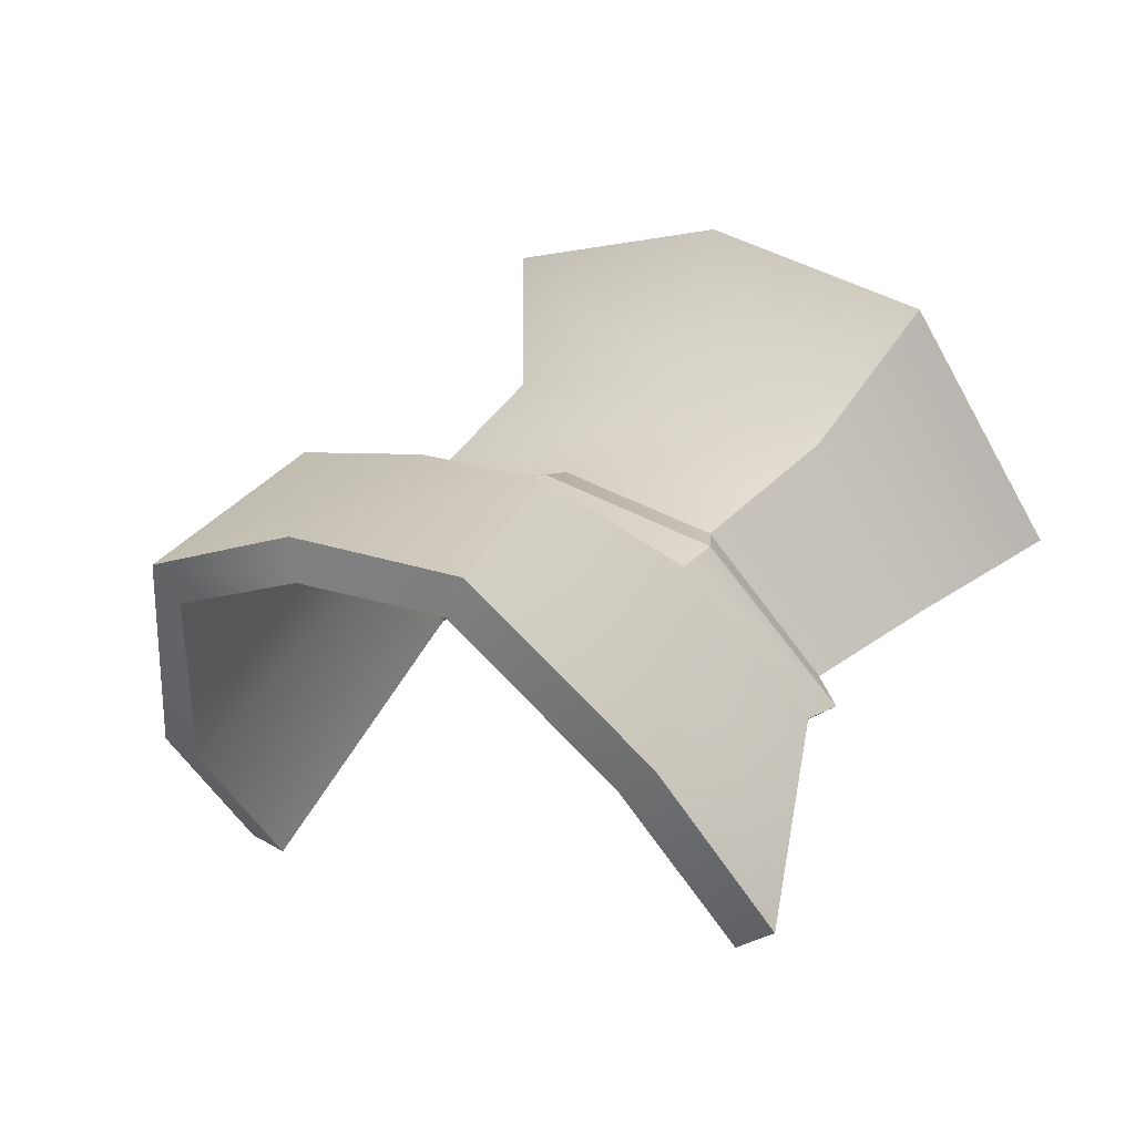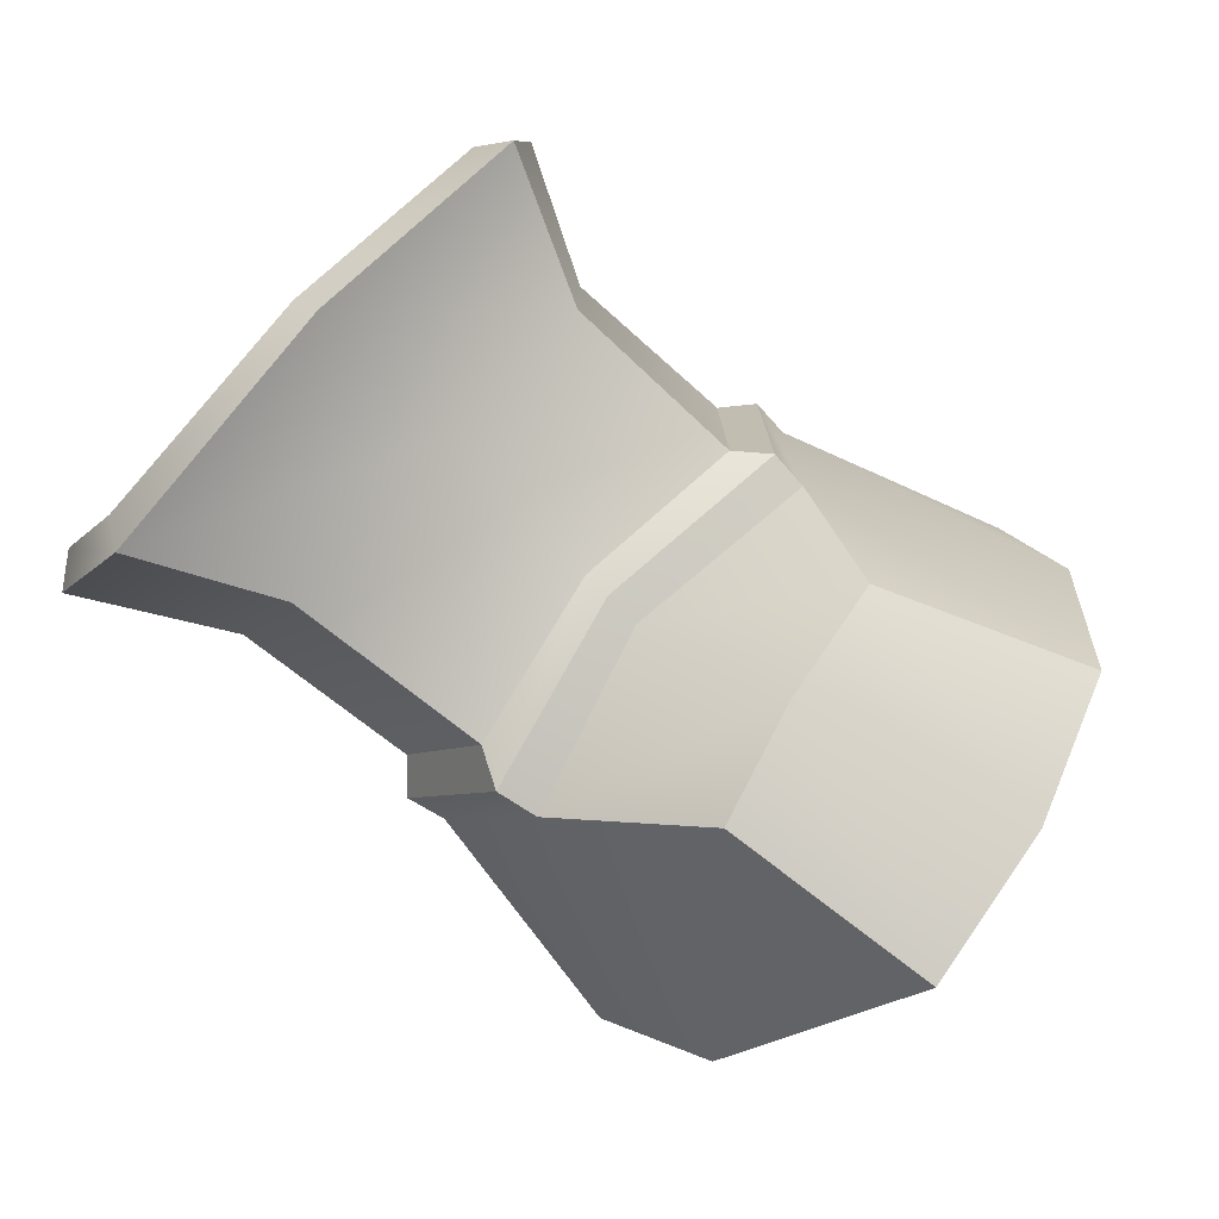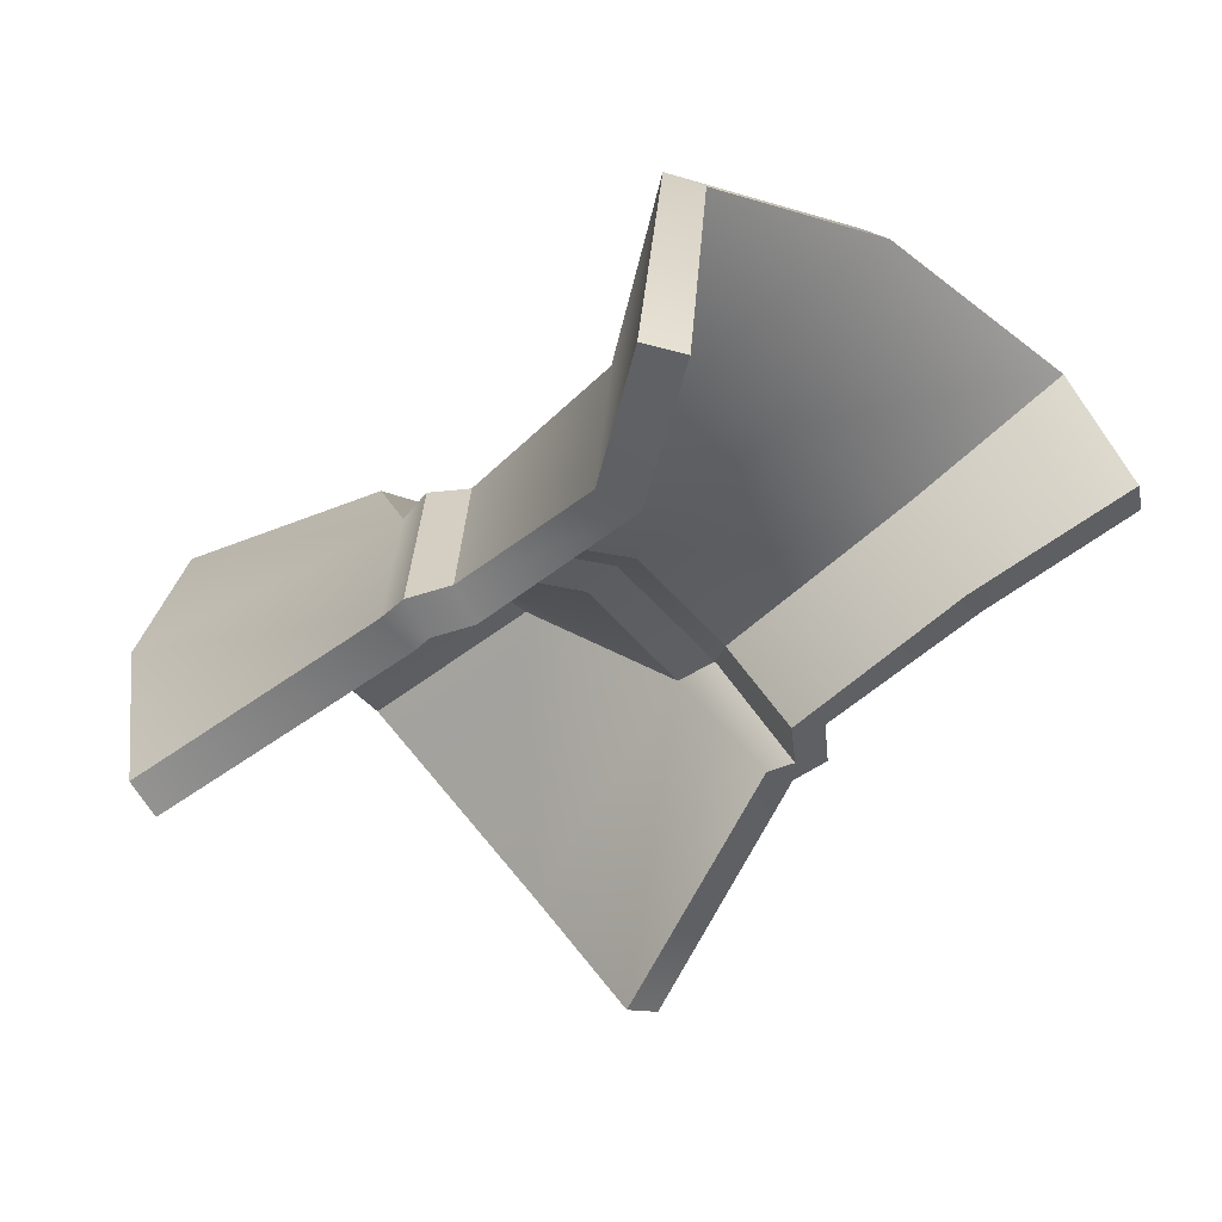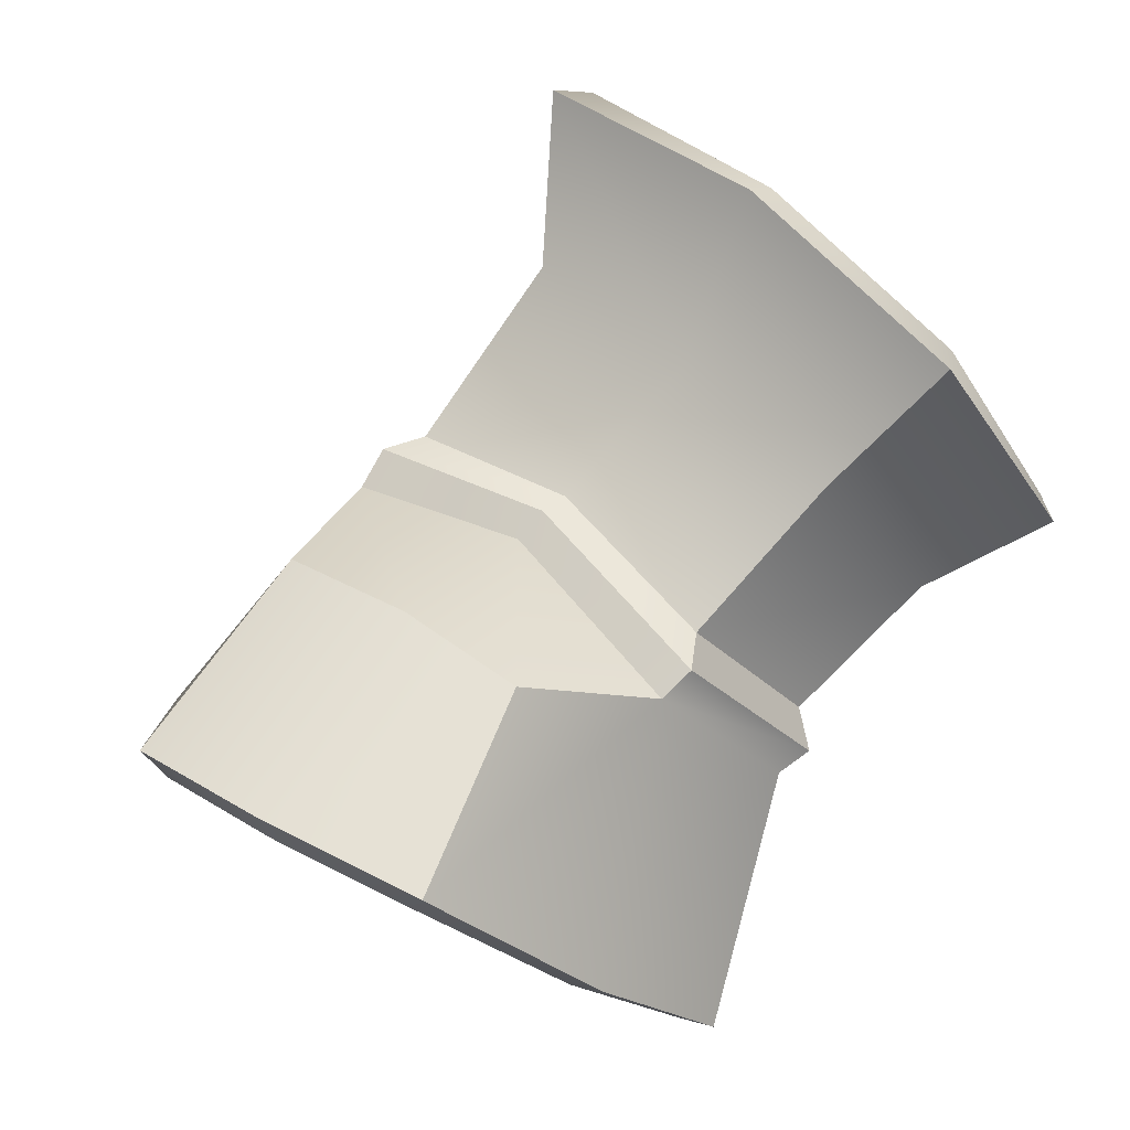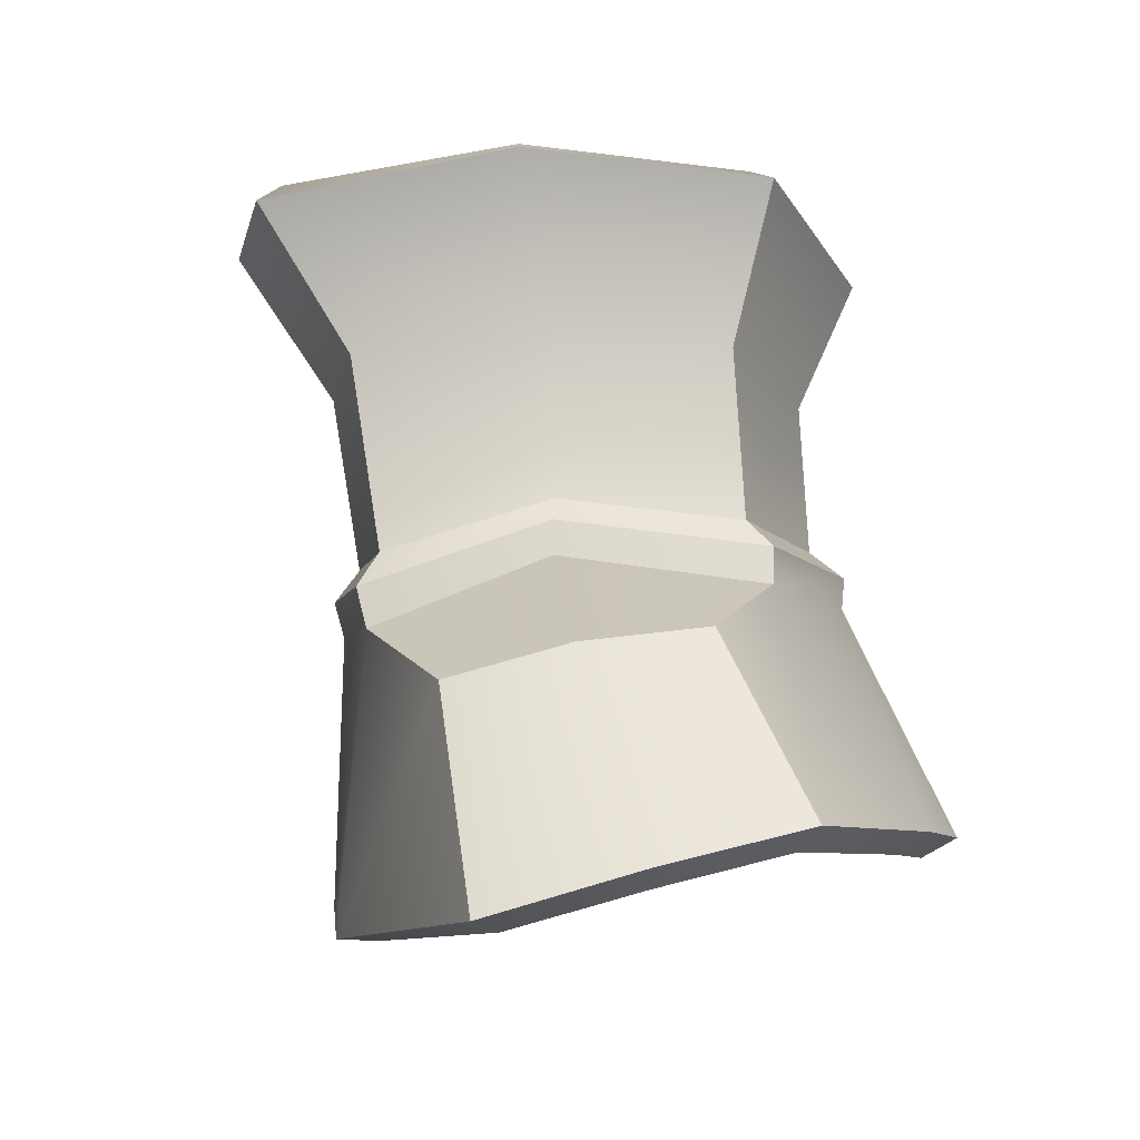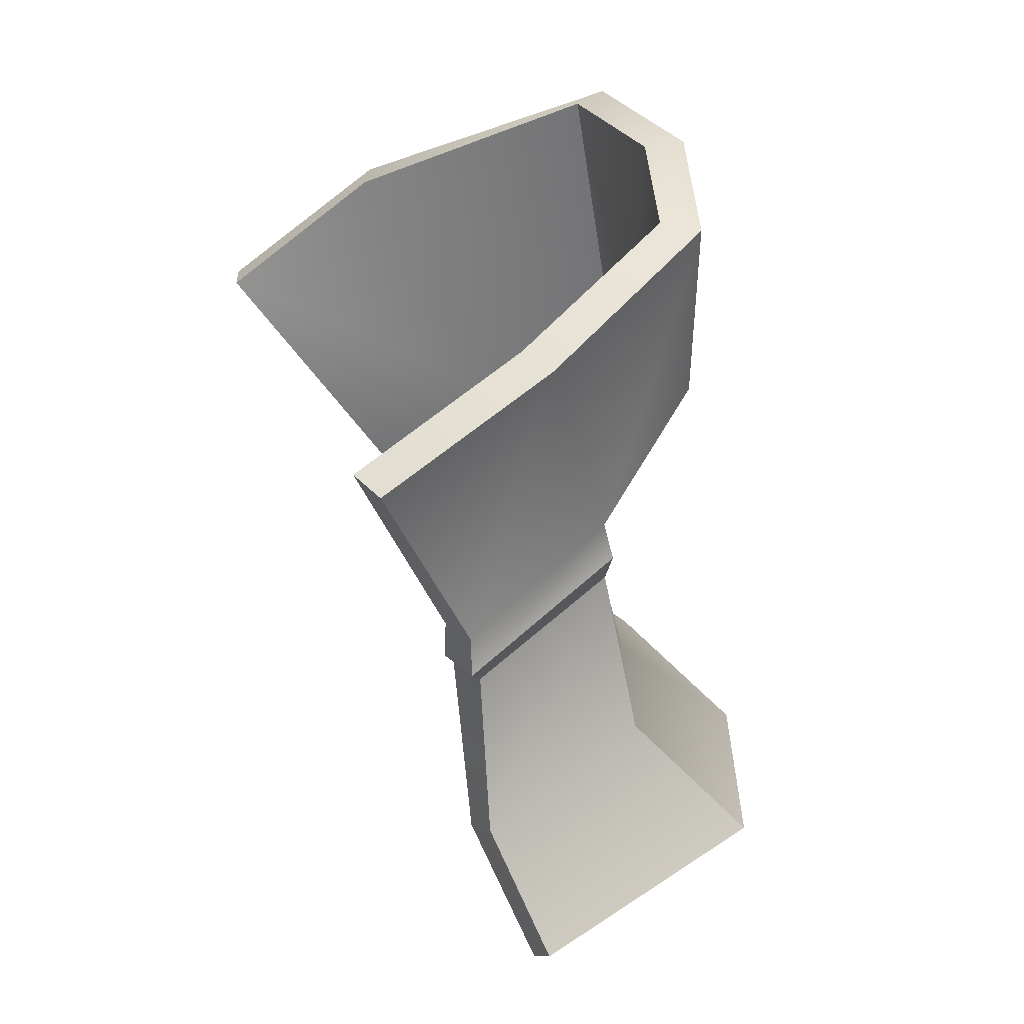
<metadata>
{"format":"obj","ext":"obj","renderer":"f3d","projection":"perspective","resolution":1024,"background":"white","views":[{"elev":17.4,"azim":55.5,"up":"+Y"},{"elev":69.9,"azim":-32.2,"up":"+Y"},{"elev":-24.8,"azim":154.4,"up":"+Y"},{"elev":58.3,"azim":60.7,"up":"+Y"},{"elev":51.4,"azim":14.7,"up":"+Y"},{"elev":7.0,"azim":77.9,"up":"+Z"}]}
</metadata>
<code>
v 0.004071 -0.002794 0.0009142
v 0.004138 -0.0007505 0.001927
v 0.004403 -0.002571 0.0007097
v 0.003823 -0.00101 0.002116
v 0.00318 0.001077 0.003338
v 0.002996 0.0006745 0.00342
v 0.001786 0.001276 0.004313
v 0.00179 0.0008296 0.004254
v 0.0002645 0.0007299 0.004942
v 0.0004912 0.0003752 0.004783
v 0.002996 0.0006745 0.00342
v 0.003823 -0.00101 0.002116
v -0.001477 -0.001751 0.00406
v -0.001075 -0.001876 0.0039
v -0.002008 -0.003318 0.002818
v -0.001582 -0.003389 0.002689
v 0.002303 -0.001545 -0.001285
v 0.002694 -0.001328 -0.001054
v 0.002637 -0.001302 -0.001466
v 0.002311 -0.001532 -0.0009361
v 0.004403 -0.002571 0.0007097
v 0.004071 -0.002794 0.0009142
v 0.00189 -0.001371 -0.001385
v 0.00221 -0.001128 -0.001587
v 0.001261 -0.001042 -0.00348
v 0.00169 -0.0009103 -0.003446
v 0.001558 -0.0003654 -0.004995
v 0.001984 -0.0002836 -0.004874
v 0.001261 -0.001042 -0.00348
v -0.002051 -0.001198 -0.0001055
v -0.003276 -0.0003697 -0.001757
v -0.002475 -0.001061 -4.319e-05
v -0.00293 -0.0003795 -0.002044
v -0.004604 0.0006216 -0.002675
v -0.004331 0.0006569 -0.003031
v -0.002251 -0.001426 0.0001944
v -0.002676 -0.001303 0.0002769
v -0.002051 -0.001198 -0.0001055
v -0.002055 -0.001471 0.0004384
v -0.002461 -0.001426 0.0006259
v -0.002251 -0.001426 0.0001944
v -0.001582 -0.003389 0.002689
v -0.002008 -0.003318 0.002818
v 0.0008455 0.002069 -0.003971
v 0.001984 -0.0002836 -0.004874
v 0.001155 0.00228 -0.003722
v 0.001558 -0.0003654 -0.004995
v -0.001503 0.002563 -0.003246
v -0.001405 0.002844 -0.002908
v -0.003917 0.002057 -0.002509
v -0.004055 0.002186 -0.002101
v -0.004331 0.0006569 -0.003031
v -0.004604 0.0006216 -0.002675
v 0.001643 0.000963 0.001702
v -9.296e-05 0.0001611 0.0005121
v 0.0005746 0.0009852 0.00219
v 0.001814 -3.588e-05 0.0001892
v -0.001517 -0.0002255 0.001328
v -0.0003989 0.000924 0.002725
v 0.0007335 0.0006805 -0.002585
v -0.001503 0.002563 -0.003246
v -0.0008589 0.0009063 -0.002078
v 0.0008455 0.002069 -0.003971
v -0.003917 0.002057 -0.002509
v -0.00264 0.0007835 -0.001628
v -0.0003029 0.0002648 -0.0002002
v 0.001444 4.239e-05 -0.0004822
v -0.00169 -9.983e-05 0.0005791
v 0.001261 -0.001042 -0.00348
v 0.0008455 0.002069 -0.003971
v 0.0007335 0.0006805 -0.002585
v 0.001558 -0.0003654 -0.004995
v 0.001444 4.239e-05 -0.0004822
v 0.00189 -0.001371 -0.001385
v -0.00264 0.0007835 -0.001628
v -0.004331 0.0006569 -0.003031
v -0.00293 -0.0003795 -0.002044
v -0.003917 0.002057 -0.002509
v -0.002051 -0.001198 -0.0001055
v -0.00169 -9.983e-05 0.0005791
v -0.0003989 0.000924 0.002725
v -0.001075 -0.001876 0.0039
v 0.0004912 0.0003752 0.004783
v -0.001517 -0.0002255 0.001328
v -0.001582 -0.003389 0.002689
v -0.002055 -0.001471 0.0004384
v -0.001582 -0.003389 0.002689
v -0.001768 -0.0001059 0.0009592
v -0.002251 -0.001426 0.0001944
v 0.002996 0.0006745 0.00342
v 0.001814 -3.588e-05 0.0001892
v 0.001643 0.000963 0.001702
v 0.003823 -0.00101 0.002116
v 0.002311 -0.001532 -0.0009361
v 0.004071 -0.002794 0.0009142
v 0.002303 -0.001545 -0.001285
v 0.001742 6.961e-05 -0.0002403
v 0.001643 0.000963 0.001702
v 0.00179 0.0008296 0.004254
v 0.002996 0.0006745 0.00342
v 0.0005746 0.0009852 0.00219
v 0.0004912 0.0003752 0.004783
v -0.0003989 0.000924 0.002725
v -9.296e-05 0.0001611 0.0005121
v 0.001742 6.961e-05 -0.0002403
v -0.0002266 0.0002983 0.0001037
v 0.001814 -3.588e-05 0.0001892
v -0.001517 -0.0002255 0.001328
v -0.001768 -0.0001059 0.0009592
v -0.00169 -9.983e-05 0.0005791
v -0.002251 -0.001426 0.0001944
v -0.001768 -0.0001059 0.0009592
v -0.002051 -0.001198 -0.0001055
v 0.001742 6.961e-05 -0.0002403
v 0.00189 -0.001371 -0.001385
v 0.001444 4.239e-05 -0.0004822
v 0.002303 -0.001545 -0.001285
v -0.0002266 0.0002983 0.0001037
v 0.001444 4.239e-05 -0.0004822
v -0.0003029 0.0002648 -0.0002002
v 0.001742 6.961e-05 -0.0002403
v -0.001768 -0.0001059 0.0009592
v -0.00169 -9.983e-05 0.0005791
v -0.0001346 0.0006091 0.0005081
v 0.001758 0.001372 0.001555
v 0.0005119 0.001425 0.002117
v 0.002073 0.000315 7.826e-05
v -0.001856 3.087e-05 0.001476
v -0.0006506 0.001292 0.002788
v -0.001405 0.002844 -0.002908
v 0.001058 0.0009614 -0.00245
v -0.0007822 0.001274 -0.001831
v 0.001155 0.00228 -0.003722
v -0.004055 0.002186 -0.002101
v -0.002836 0.0009957 -0.001283
v -0.0002988 0.0007109 -0.0001406
v 0.001637 0.0004363 -0.0005816
v -0.00196 0.0002537 0.000645
v 0.001155 0.00228 -0.003722
v 0.00169 -0.0009103 -0.003446
v 0.001058 0.0009614 -0.00245
v 0.001984 -0.0002836 -0.004874
v 0.001637 0.0004363 -0.0005816
v 0.00221 -0.001128 -0.001587
v -0.004604 0.0006216 -0.002675
v -0.002836 0.0009957 -0.001283
v -0.003276 -0.0003697 -0.001757
v -0.004055 0.002186 -0.002101
v -0.002475 -0.001061 -4.319e-05
v -0.00196 0.0002537 0.000645
v -0.001477 -0.001751 0.00406
v -0.0006506 0.001292 0.002788
v 0.0002645 0.0007299 0.004942
v -0.001856 3.087e-05 0.001476
v -0.002008 -0.003318 0.002818
v -0.002461 -0.001426 0.0006259
v -0.002075 0.0001927 0.001098
v -0.002676 -0.001303 0.0002769
v 0.002073 0.000315 7.826e-05
v 0.00318 0.001077 0.003338
v 0.001758 0.001372 0.001555
v 0.004138 -0.0007505 0.001927
v 0.002694 -0.001328 -0.001054
v 0.004403 -0.002571 0.0007097
v 0.002637 -0.001302 -0.001466
v 0.001992 0.0004366 -0.0003138
v 0.001786 0.001276 0.004313
v 0.001758 0.001372 0.001555
v 0.00318 0.001077 0.003338
v 0.0005119 0.001425 0.002117
v 0.0002645 0.0007299 0.004942
v -0.0006506 0.001292 0.002788
v 0.001992 0.0004366 -0.0003138
v -0.0001346 0.0006091 0.0005081
v -0.0002379 0.0007443 0.0001618
v 0.002073 0.000315 7.826e-05
v -0.001856 3.087e-05 0.001476
v -0.002075 0.0001927 0.001098
v -0.002676 -0.001303 0.0002769
v -0.00196 0.0002537 0.000645
v -0.002075 0.0001927 0.001098
v -0.002475 -0.001061 -4.319e-05
v 0.00221 -0.001128 -0.001587
v 0.001992 0.0004366 -0.0003138
v 0.001637 0.0004363 -0.0005816
v 0.002637 -0.001302 -0.001466
v 0.001637 0.0004363 -0.0005816
v -0.0002379 0.0007443 0.0001618
v -0.0002988 0.0007109 -0.0001406
v 0.001992 0.0004366 -0.0003138
v -0.002075 0.0001927 0.001098
v -0.00196 0.0002537 0.000645
g atk_forearm_arm_R_lv3
f 3 2 1
f 2 4 1
f 4 2 5
f 5 7 6
f 7 9 8
f 9 10 8
f 7 8 11
f 11 12 5
f 9 13 10
f 13 14 10
f 13 15 14
f 15 16 14
f 19 18 17
f 18 20 17
f 18 21 20
f 21 22 20
f 19 17 23
f 24 19 23
f 24 23 25
f 26 24 25
f 28 26 27
f 26 29 27
f 32 31 30
f 31 33 30
f 31 34 33
f 34 35 33
f 37 32 36
f 32 38 36
f 40 37 39
f 37 41 39
f 40 39 42
f 43 40 42
f 46 45 44
f 45 47 44
f 46 44 48
f 49 46 48
f 49 48 50
f 51 49 50
f 51 50 52
f 53 51 52
f 56 55 54
f 55 57 54
f 58 55 56
f 59 58 56
f 62 61 60
f 61 63 60
f 64 61 62
f 65 64 62
f 62 60 66
f 60 67 66
f 66 68 62
f 68 65 62
f 71 70 69
f 70 72 69
f 71 69 73
f 69 74 73
f 77 76 75
f 76 78 75
f 79 77 75
f 80 79 75
f 83 82 81
f 82 84 81
f 82 85 84
f 87 86 84
f 84 86 88
f 86 89 88
f 92 91 90
f 91 93 90
f 91 94 93
f 94 95 93
f 96 94 91
f 97 96 91
f 100 99 98
f 99 101 98
f 101 99 102
f 103 101 102
f 106 105 104
f 105 107 104
f 106 104 108
f 109 106 108
f 112 111 110
f 111 113 110
f 116 115 114
f 115 117 114
f 120 119 118
f 119 121 118
f 118 122 120
f 122 123 120
f 126 125 124
f 125 127 124
f 126 124 128
f 129 126 128
f 132 131 130
f 131 133 130
f 132 130 134
f 135 132 134
f 132 136 131
f 136 137 131
f 136 132 138
f 132 135 138
f 141 140 139
f 140 142 139
f 141 143 140
f 143 144 140
f 147 146 145
f 146 148 145
f 146 147 149
f 150 146 149
f 153 152 151
f 152 154 151
f 151 154 155
f 154 156 155
f 154 157 156
f 157 158 156
f 161 160 159
f 160 162 159
f 159 162 163
f 162 164 163
f 159 163 165
f 166 159 165
f 169 168 167
f 168 170 167
f 171 167 170
f 172 171 170
f 175 174 173
f 174 176 173
f 177 174 175
f 178 177 175
f 181 180 179
f 180 182 179
f 185 184 183
f 184 186 183
f 189 188 187
f 188 190 187
f 188 189 191
f 189 192 191

</code>
